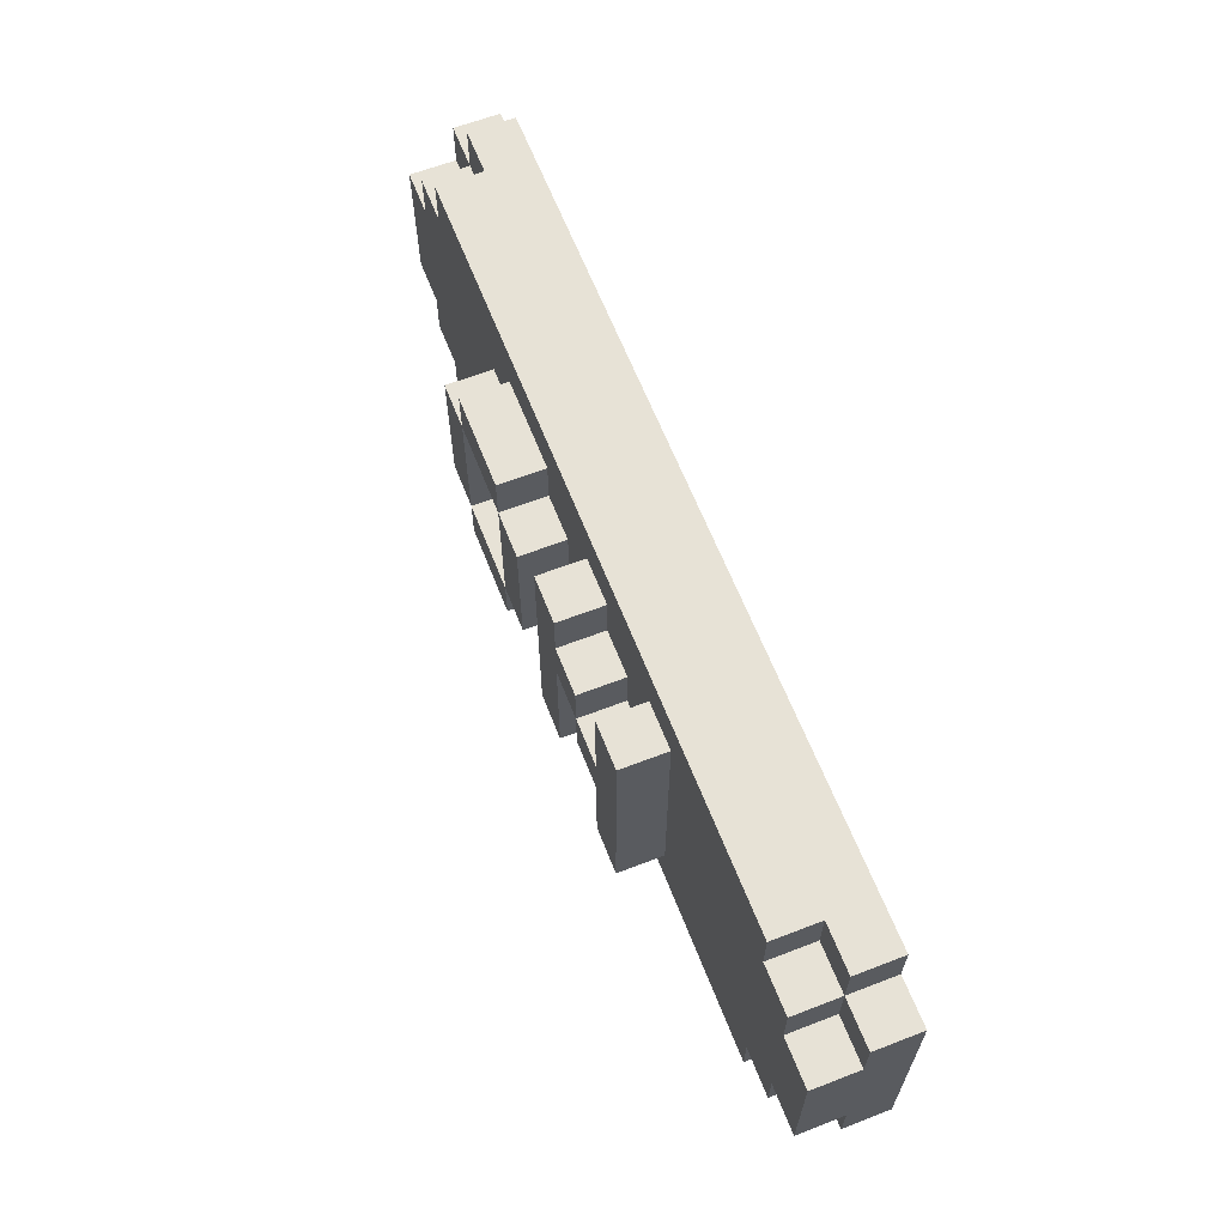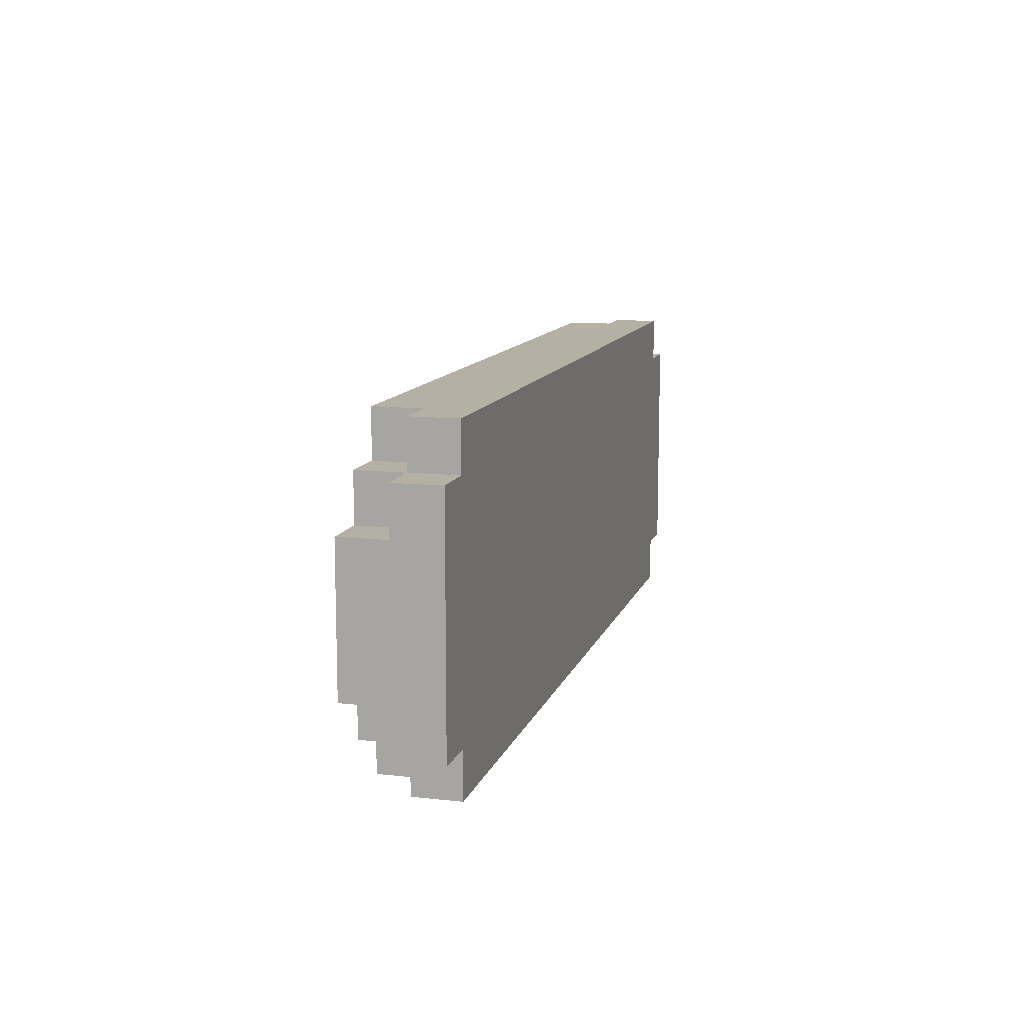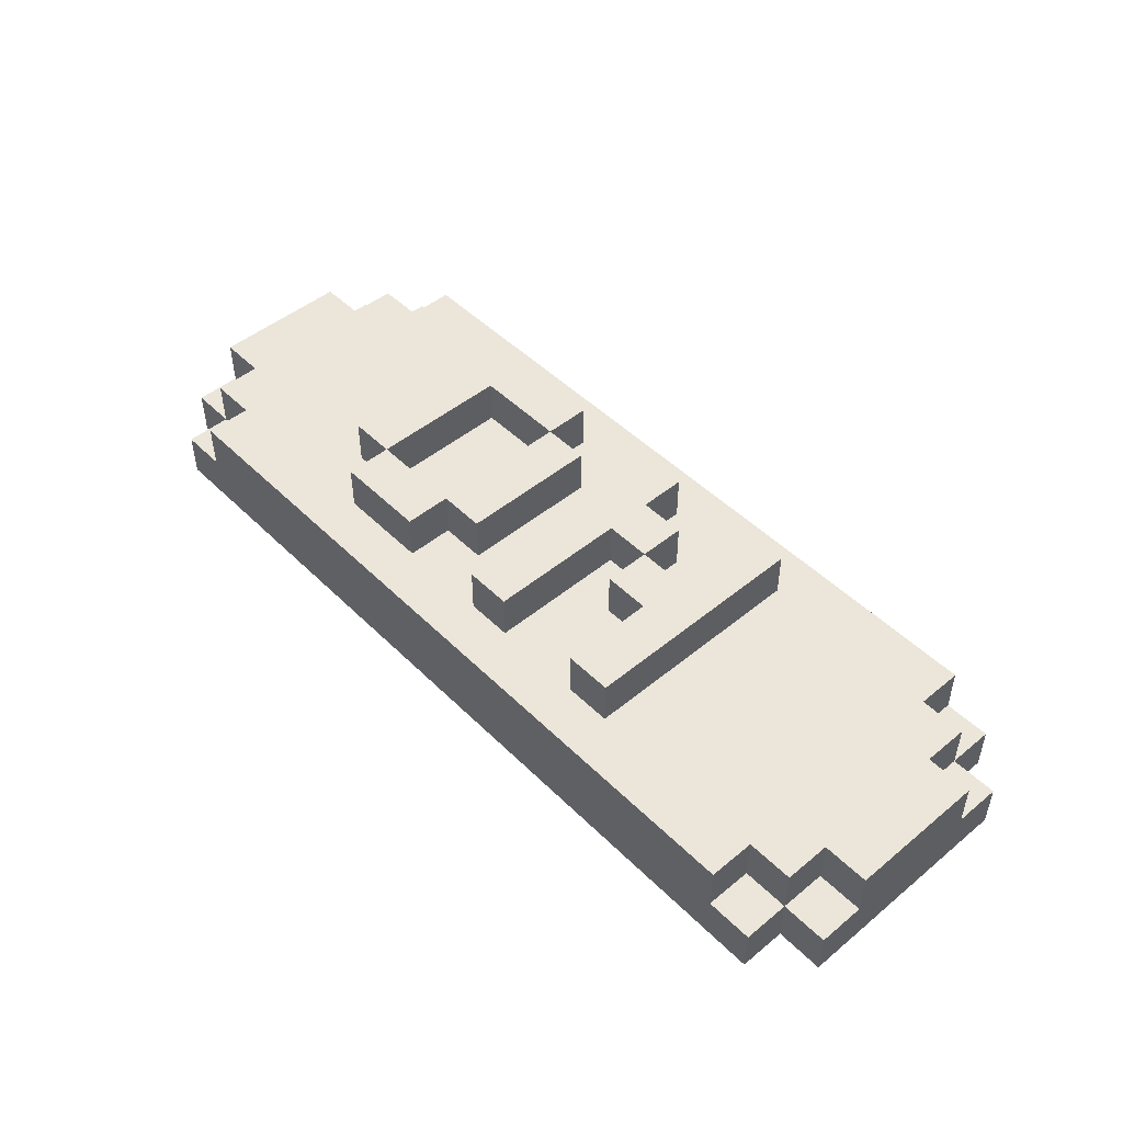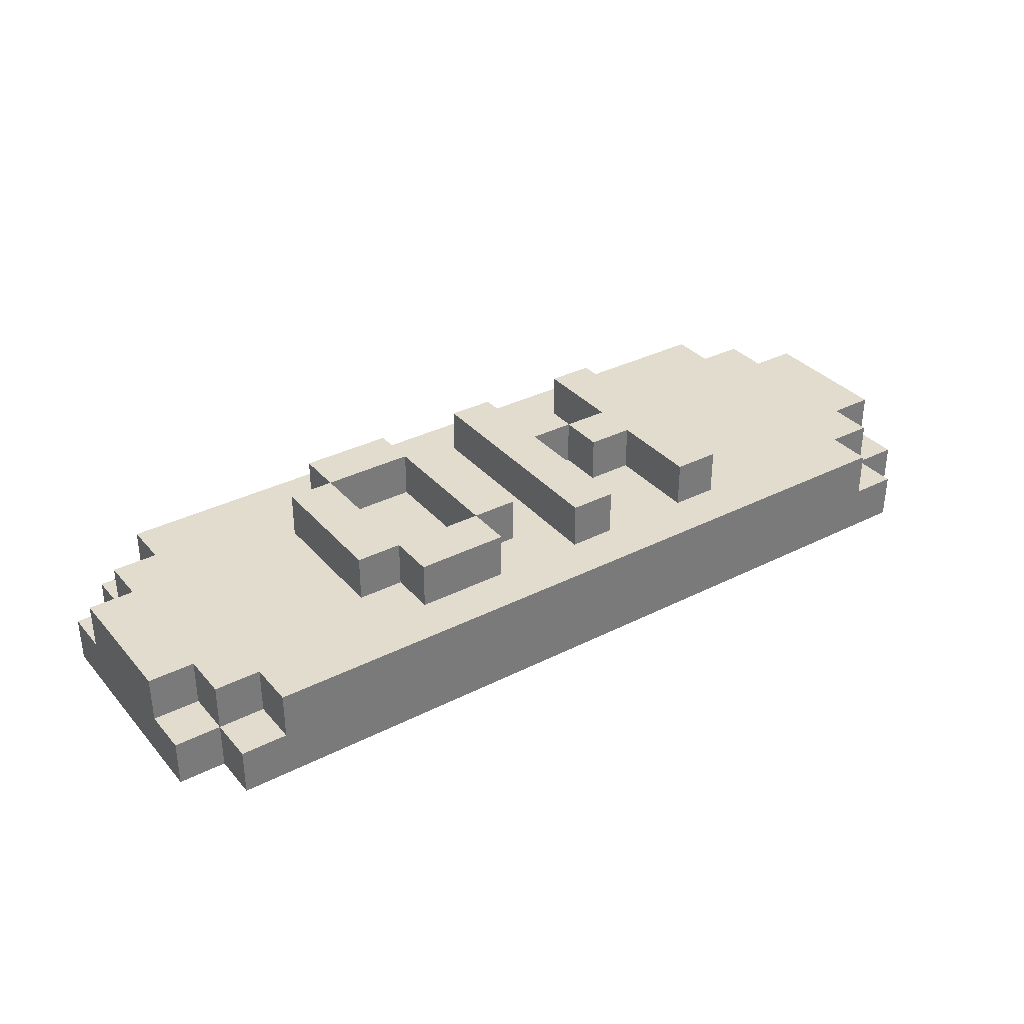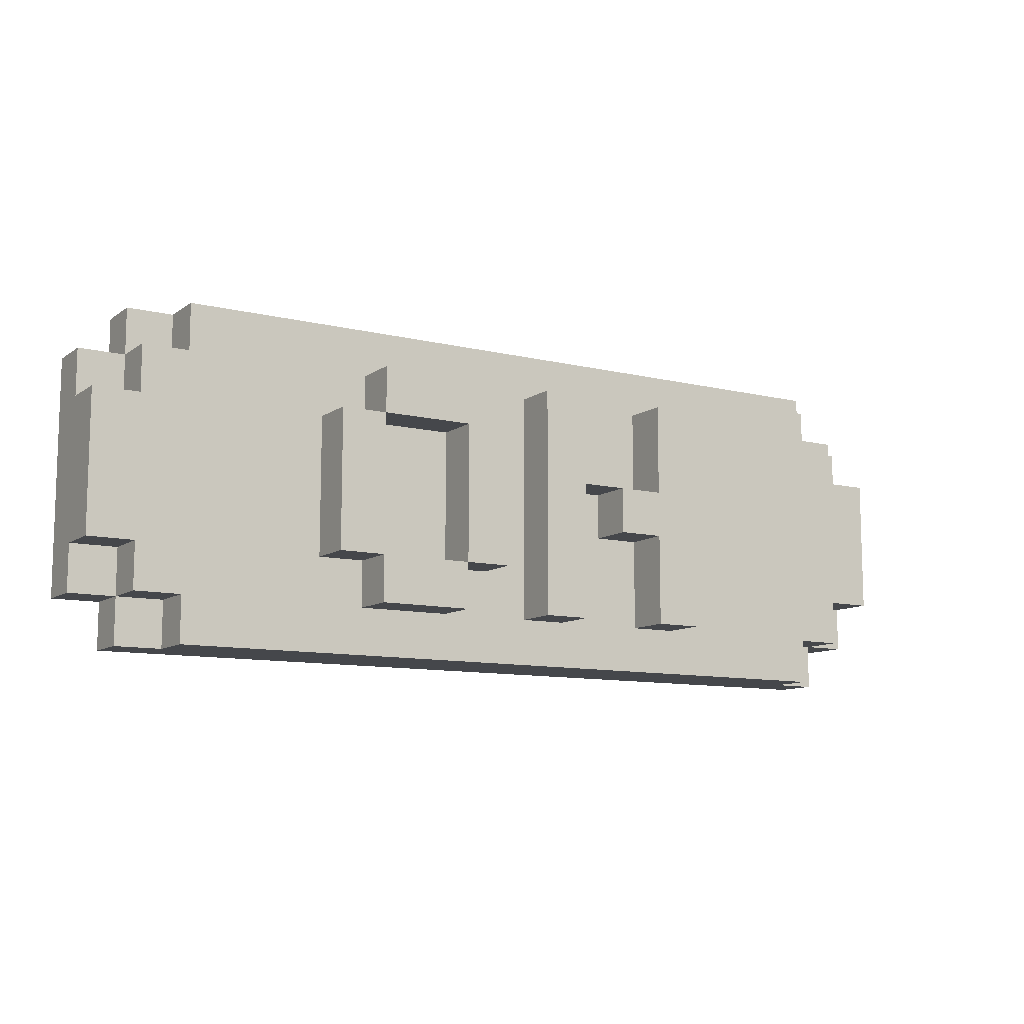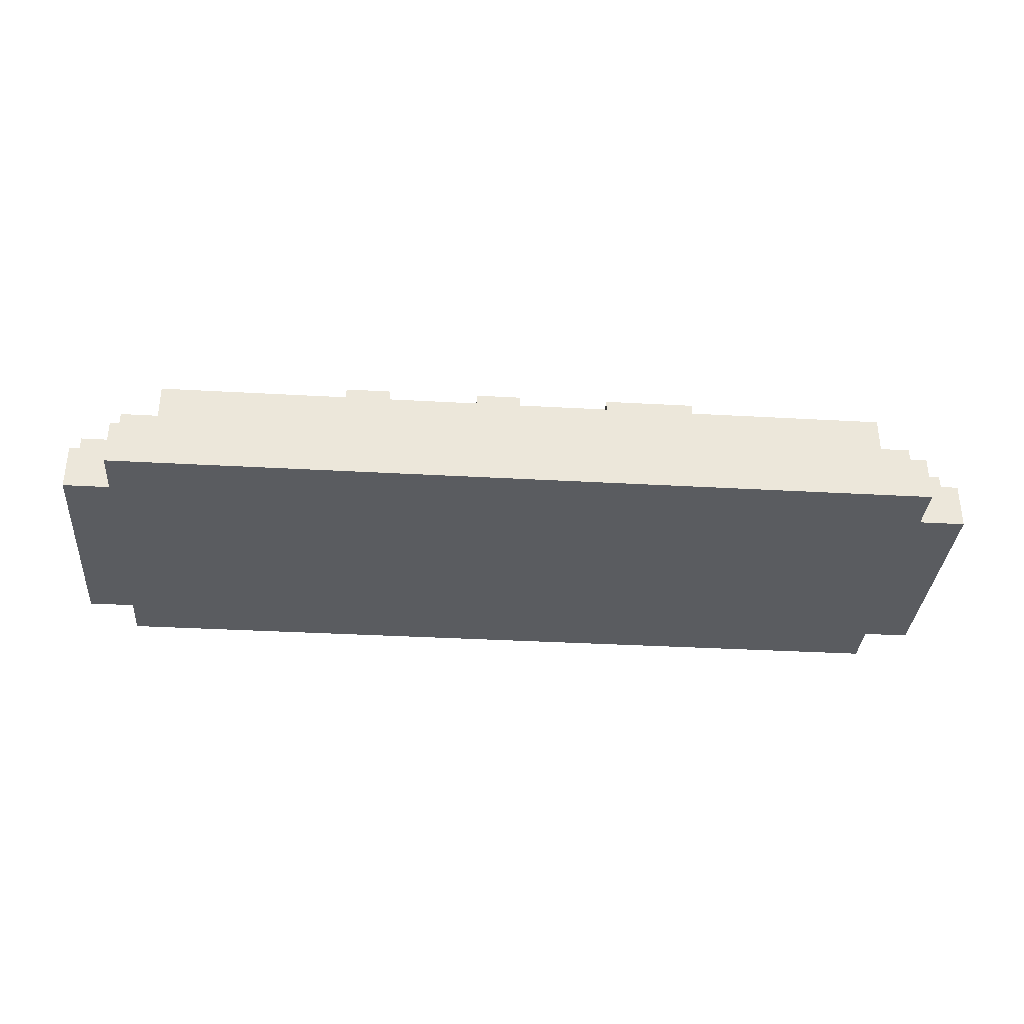
<metadata>
{"format":"obj","ext":"obj","renderer":"f3d","projection":"perspective","resolution":1024,"background":"white","views":[{"elev":63.0,"azim":68.7,"up":"+Y"},{"elev":11.5,"azim":105.0,"up":"+Y"},{"elev":48.3,"azim":47.5,"up":"+Z"},{"elev":34.0,"azim":-34.5,"up":"+Z"},{"elev":-10.4,"azim":-31.5,"up":"+Y"},{"elev":-34.1,"azim":175.6,"up":"+Z"}]}
</metadata>
<code>
g on
v -10 1 -0.5
v -10 1 -1.5
v -10 2 0.5
v -10 2 -0.5
v -10 5 0.5
v -10 5 -0.5
v -10 6 -0.5
v -10 6 -1.5
v -9 0 -0.5
v -9 0 -1.5
v -9 1 0.5
v -9 1 -0.5
v -9 1 -1.5
v -9 2 0.5
v -9 2 -0.5
v -9 5 0.5
v -9 5 -0.5
v -9 6 0.5
v -9 6 -0.5
v -9 6 -1.5
v -9 7 -0.5
v -9 7 -1.5
v -8 0 0.5
v -8 0 -0.5
v -8 1 0.5
v -8 1 -0.5
v -8 6 0.5
v -8 6 -0.5
v -8 7 0.5
v -8 7 -0.5
v -5 2 1.5
v -5 2 0.5
v -5 5 1.5
v -5 5 0.5
v -4 1 1.5
v -4 1 0.5
v -4 2 1.5
v -4 2 0.5
v -4 5 1.5
v -4 5 0.5
v -4 6 1.5
v -4 6 0.5
v -2 2 1.5
v -2 2 0.5
v -2 5 1.5
v -2 5 0.5
v 0 1 1.5
v 0 1 0.5
v 0 6 1.5
v 0 6 0.5
v 2 3 1.5
v 2 3 0.5
v 2 4 1.5
v 2 4 0.5
v 3 1 1.5
v 3 1 0.5
v 3 3 1.5
v 3 3 0.5
v 3 4 1.5
v 3 4 0.5
v 3 6 1.5
v 3 6 0.5
v -4 2 1.5
v -4 2 0.5
v -4 5 1.5
v -4 5 0.5
v -2 1 1.5
v -2 1 0.5
v -2 2 1.5
v -2 2 0.5
v -2 5 1.5
v -2 5 0.5
v -2 6 1.5
v -2 6 0.5
v -1 2 1.5
v -1 2 0.5
v -1 5 1.5
v -1 5 0.5
v 1 1 1.5
v 1 1 0.5
v 1 4 1.5
v 1 4 0.5
v 1 5 1.5
v 1 5 0.5
v 1 6 1.5
v 1 6 0.5
v 2 4 1.5
v 2 4 0.5
v 2 5 1.5
v 2 5 0.5
v 4 1 1.5
v 4 1 0.5
v 4 6 1.5
v 4 6 0.5
v 8 0 0.5
v 8 0 -0.5
v 8 1 0.5
v 8 1 -0.5
v 8 6 0.5
v 8 6 -0.5
v 8 7 0.5
v 8 7 -0.5
v 9 0 -0.5
v 9 0 -1.5
v 9 1 0.5
v 9 1 -0.5
v 9 1 -1.5
v 9 2 0.5
v 9 2 -0.5
v 9 5 0.5
v 9 5 -0.5
v 9 6 0.5
v 9 6 -0.5
v 9 6 -1.5
v 9 7 -0.5
v 9 7 -1.5
v 10 1 -0.5
v 10 1 -1.5
v 10 2 0.5
v 10 2 -0.5
v 10 5 0.5
v 10 5 -0.5
v 10 6 -0.5
v 10 6 -1.5
v -5 2 1.5
v -5 5 1.5
v -4 1 1.5
v -4 2 1.5
v -4 5 1.5
v -4 6 1.5
v -2 1 1.5
v -2 2 1.5
v -2 5 1.5
v -2 6 1.5
v -1 2 1.5
v -1 5 1.5
v 0 1 1.5
v 0 6 1.5
v 1 1 1.5
v 1 4 1.5
v 1 5 1.5
v 1 6 1.5
v 2 3 1.5
v 2 4 1.5
v 2 5 1.5
v 3 1 1.5
v 3 3 1.5
v 3 4 1.5
v 3 6 1.5
v 4 1 1.5
v 4 6 1.5
v -10 2 0.5
v -10 5 0.5
v -9 1 0.5
v -9 2 0.5
v -9 5 0.5
v -9 6 0.5
v -8 0 0.5
v -8 1 0.5
v -8 6 0.5
v -8 7 0.5
v -5 2 0.5
v -5 5 0.5
v -4 1 0.5
v -4 2 0.5
v -4 5 0.5
v -4 6 0.5
v -2 1 0.5
v -2 2 0.5
v -2 5 0.5
v -2 6 0.5
v -1 2 0.5
v -1 5 0.5
v 0 1 0.5
v 0 6 0.5
v 1 1 0.5
v 1 4 0.5
v 1 5 0.5
v 1 6 0.5
v 2 3 0.5
v 2 4 0.5
v 2 5 0.5
v 3 1 0.5
v 3 3 0.5
v 3 4 0.5
v 3 6 0.5
v 4 1 0.5
v 4 6 0.5
v 8 0 0.5
v 8 1 0.5
v 8 6 0.5
v 8 7 0.5
v 9 1 0.5
v 9 2 0.5
v 9 5 0.5
v 9 6 0.5
v 10 2 0.5
v 10 5 0.5
v -10 1 -0.5
v -10 2 -0.5
v -10 5 -0.5
v -10 6 -0.5
v -9 0 -0.5
v -9 1 -0.5
v -9 2 -0.5
v -9 5 -0.5
v -9 6 -0.5
v -9 7 -0.5
v -8 0 -0.5
v -8 1 -0.5
v -8 6 -0.5
v -8 7 -0.5
v 8 0 -0.5
v 8 1 -0.5
v 8 6 -0.5
v 8 7 -0.5
v 9 0 -0.5
v 9 1 -0.5
v 9 2 -0.5
v 9 5 -0.5
v 9 6 -0.5
v 9 7 -0.5
v 10 1 -0.5
v 10 2 -0.5
v 10 5 -0.5
v 10 6 -0.5
v -10 1 -1.5
v -10 6 -1.5
v -9 0 -1.5
v -9 1 -1.5
v -9 6 -1.5
v -9 7 -1.5
v 9 0 -1.5
v 9 1 -1.5
v 9 6 -1.5
v 9 7 -1.5
v 10 1 -1.5
v 10 6 -1.5
v -8 0 0.5
v 8 0 0.5
v -9 0 -0.5
v -8 0 -0.5
v 8 0 -0.5
v 9 0 -0.5
v -9 0 -1.5
v 9 0 -1.5
v -4 1 1.5
v -2 1 1.5
v 0 1 1.5
v 1 1 1.5
v 3 1 1.5
v 4 1 1.5
v -9 1 0.5
v -8 1 0.5
v -4 1 0.5
v -2 1 0.5
v 0 1 0.5
v 1 1 0.5
v 3 1 0.5
v 4 1 0.5
v 8 1 0.5
v 9 1 0.5
v -10 1 -0.5
v -9 1 -0.5
v -8 1 -0.5
v 8 1 -0.5
v 9 1 -0.5
v 10 1 -0.5
v -10 1 -1.5
v -9 1 -1.5
v 9 1 -1.5
v 10 1 -1.5
v -5 2 1.5
v -4 2 1.5
v -2 2 1.5
v -1 2 1.5
v -10 2 0.5
v -9 2 0.5
v -5 2 0.5
v -4 2 0.5
v -2 2 0.5
v -1 2 0.5
v 9 2 0.5
v 10 2 0.5
v -10 2 -0.5
v -9 2 -0.5
v 9 2 -0.5
v 10 2 -0.5
v 2 3 1.5
v 3 3 1.5
v 2 3 0.5
v 3 3 0.5
v 1 4 1.5
v 2 4 1.5
v 1 4 0.5
v 2 4 0.5
v -4 5 1.5
v -2 5 1.5
v -4 5 0.5
v -2 5 0.5
v -4 2 1.5
v -2 2 1.5
v -4 2 0.5
v -2 2 0.5
v 2 4 1.5
v 3 4 1.5
v 2 4 0.5
v 3 4 0.5
v -5 5 1.5
v -4 5 1.5
v -2 5 1.5
v -1 5 1.5
v 1 5 1.5
v 2 5 1.5
v -10 5 0.5
v -9 5 0.5
v -5 5 0.5
v -4 5 0.5
v -2 5 0.5
v -1 5 0.5
v 1 5 0.5
v 2 5 0.5
v 9 5 0.5
v 10 5 0.5
v -10 5 -0.5
v -9 5 -0.5
v 9 5 -0.5
v 10 5 -0.5
v -4 6 1.5
v -2 6 1.5
v 0 6 1.5
v 1 6 1.5
v 3 6 1.5
v 4 6 1.5
v -9 6 0.5
v -8 6 0.5
v -4 6 0.5
v -2 6 0.5
v 0 6 0.5
v 1 6 0.5
v 3 6 0.5
v 4 6 0.5
v 8 6 0.5
v 9 6 0.5
v -10 6 -0.5
v -9 6 -0.5
v -8 6 -0.5
v 8 6 -0.5
v 9 6 -0.5
v 10 6 -0.5
v -10 6 -1.5
v -9 6 -1.5
v 9 6 -1.5
v 10 6 -1.5
v -8 7 0.5
v 8 7 0.5
v -9 7 -0.5
v -8 7 -0.5
v 8 7 -0.5
v 9 7 -0.5
v -9 7 -1.5
v 9 7 -1.5
f 4 2 1
f 5 4 3
f 6 2 4
f 6 4 5
f 7 2 6
f 8 2 7
f 12 10 9
f 13 10 12
f 14 12 11
f 15 12 14
f 18 17 16
f 19 17 18
f 21 20 19
f 22 20 21
f 25 24 23
f 26 24 25
f 29 28 27
f 30 28 29
f 33 32 31
f 34 32 33
f 37 36 35
f 38 36 37
f 41 40 39
f 42 40 41
f 45 44 43
f 46 44 45
f 49 48 47
f 50 48 49
f 53 52 51
f 54 52 53
f 57 56 55
f 58 56 57
f 61 60 59
f 62 60 61
f 63 64 65
f 65 64 66
f 67 68 69
f 69 68 70
f 71 72 73
f 73 72 74
f 75 76 77
f 77 76 78
f 79 80 81
f 81 80 82
f 83 84 85
f 85 84 86
f 87 88 89
f 89 88 90
f 91 92 93
f 93 92 94
f 95 96 97
f 97 96 98
f 99 100 101
f 101 100 102
f 103 104 106
f 106 104 107
f 105 106 108
f 108 106 109
f 110 111 112
f 112 111 113
f 113 114 115
f 115 114 116
f 117 118 120
f 119 120 121
f 120 118 122
f 121 120 122
f 122 118 123
f 123 118 124
f 128 126 125
f 129 126 128
f 131 128 127
f 132 128 131
f 133 130 129
f 134 130 133
f 135 133 132
f 136 133 135
f 139 138 137
f 140 138 139
f 141 138 140
f 142 138 141
f 144 141 140
f 145 141 144
f 147 144 143
f 148 144 147
f 150 148 147
f 150 149 148
f 150 147 146
f 151 149 150
f 155 153 152
f 156 153 155
f 159 155 154
f 159 157 156
f 159 156 155
f 160 157 159
f 162 159 158
f 162 161 160
f 162 160 159
f 163 161 162
f 164 162 158
f 165 162 164
f 166 161 163
f 167 161 166
f 168 164 158
f 169 166 165
f 170 166 169
f 171 161 167
f 172 169 168
f 173 171 170
f 174 172 168
f 174 173 172
f 174 168 158
f 175 171 173
f 175 173 174
f 175 161 171
f 176 174 158
f 179 161 175
f 180 177 176
f 181 177 180
f 182 179 178
f 183 176 158
f 183 180 176
f 184 180 183
f 185 182 181
f 186 179 182
f 186 182 185
f 186 161 179
f 187 183 158
f 188 161 186
f 189 187 158
f 189 188 187
f 190 188 189
f 191 161 188
f 191 188 190
f 192 161 191
f 193 191 190
f 194 191 193
f 195 191 194
f 196 191 195
f 197 195 194
f 198 195 197
f 204 200 199
f 205 200 204
f 206 202 201
f 207 202 206
f 209 204 203
f 210 204 209
f 211 208 207
f 212 208 211
f 217 214 213
f 218 214 217
f 221 216 215
f 222 216 221
f 223 219 218
f 224 219 223
f 225 221 220
f 226 221 225
f 227 228 230
f 230 228 231
f 229 230 233
f 231 232 233
f 230 231 233
f 233 232 234
f 234 232 235
f 235 232 236
f 234 235 237
f 237 235 238
f 242 240 239
f 243 240 242
f 245 242 241
f 245 244 243
f 245 243 242
f 246 244 245
f 255 248 247
f 256 248 255
f 257 250 249
f 258 250 257
f 259 252 251
f 260 252 259
f 264 254 253
f 265 254 264
f 266 262 261
f 267 262 266
f 269 264 263
f 270 264 269
f 271 268 267
f 272 268 271
f 279 274 273
f 280 274 279
f 281 276 275
f 282 276 281
f 285 278 277
f 286 278 285
f 287 284 283
f 288 284 287
f 291 290 289
f 292 290 291
f 295 294 293
f 296 294 295
f 299 298 297
f 300 298 299
f 301 302 303
f 303 302 304
f 305 306 307
f 307 306 308
f 309 310 317
f 317 310 318
f 311 312 319
f 319 312 320
f 313 314 321
f 321 314 322
f 315 316 325
f 325 316 326
f 323 324 327
f 327 324 328
f 329 330 337
f 337 330 338
f 331 332 339
f 339 332 340
f 333 334 341
f 341 334 342
f 335 336 346
f 346 336 347
f 343 344 348
f 348 344 349
f 345 346 351
f 351 346 352
f 349 350 353
f 353 350 354
f 355 356 358
f 358 356 359
f 357 358 361
f 359 360 361
f 358 359 361
f 361 360 362

</code>
